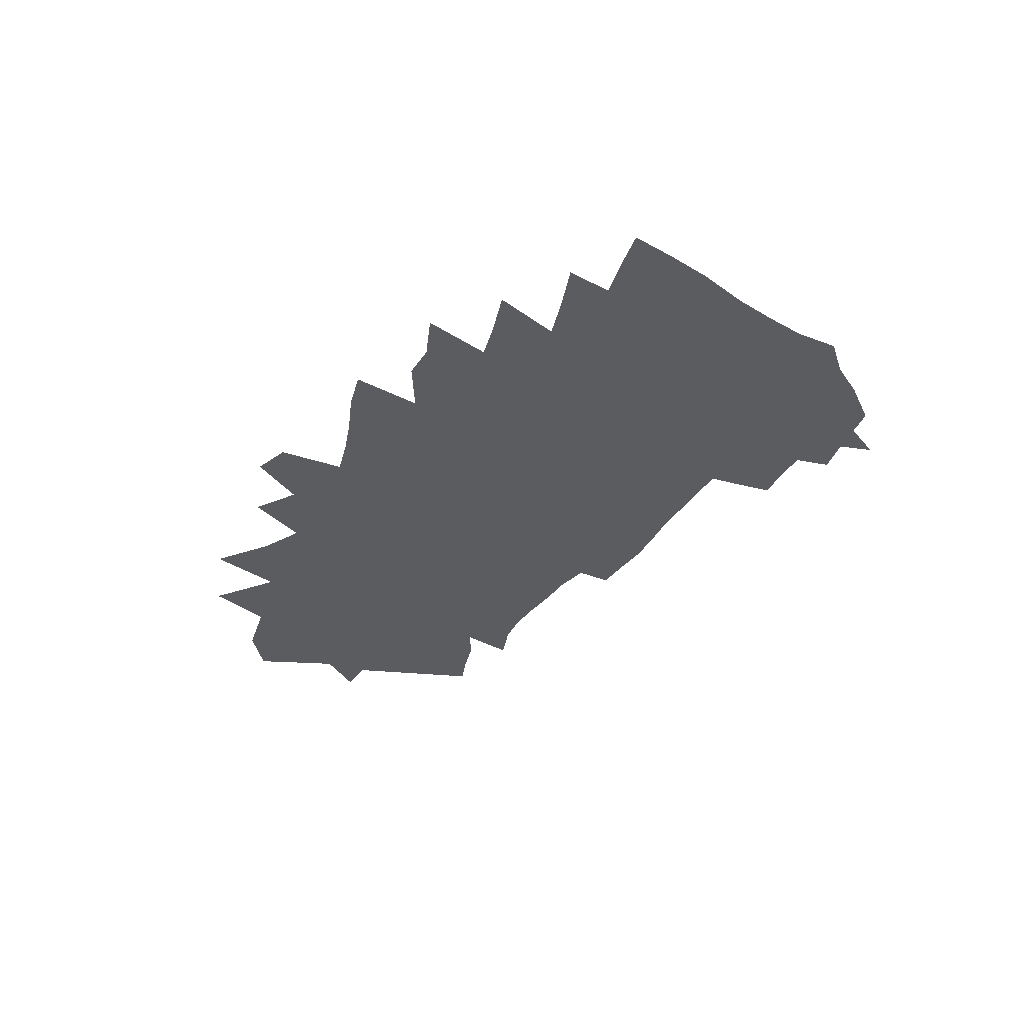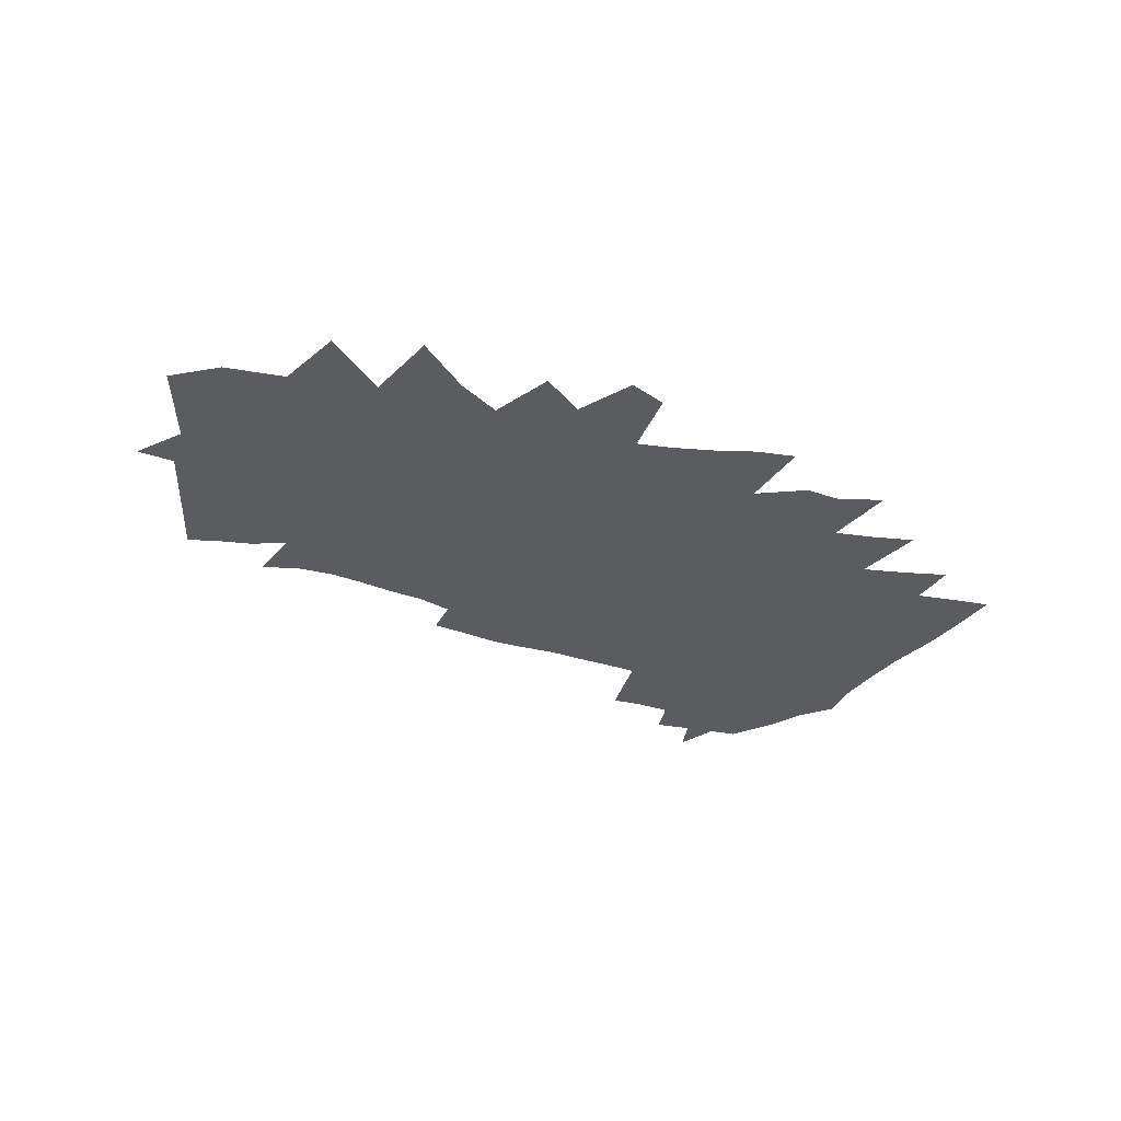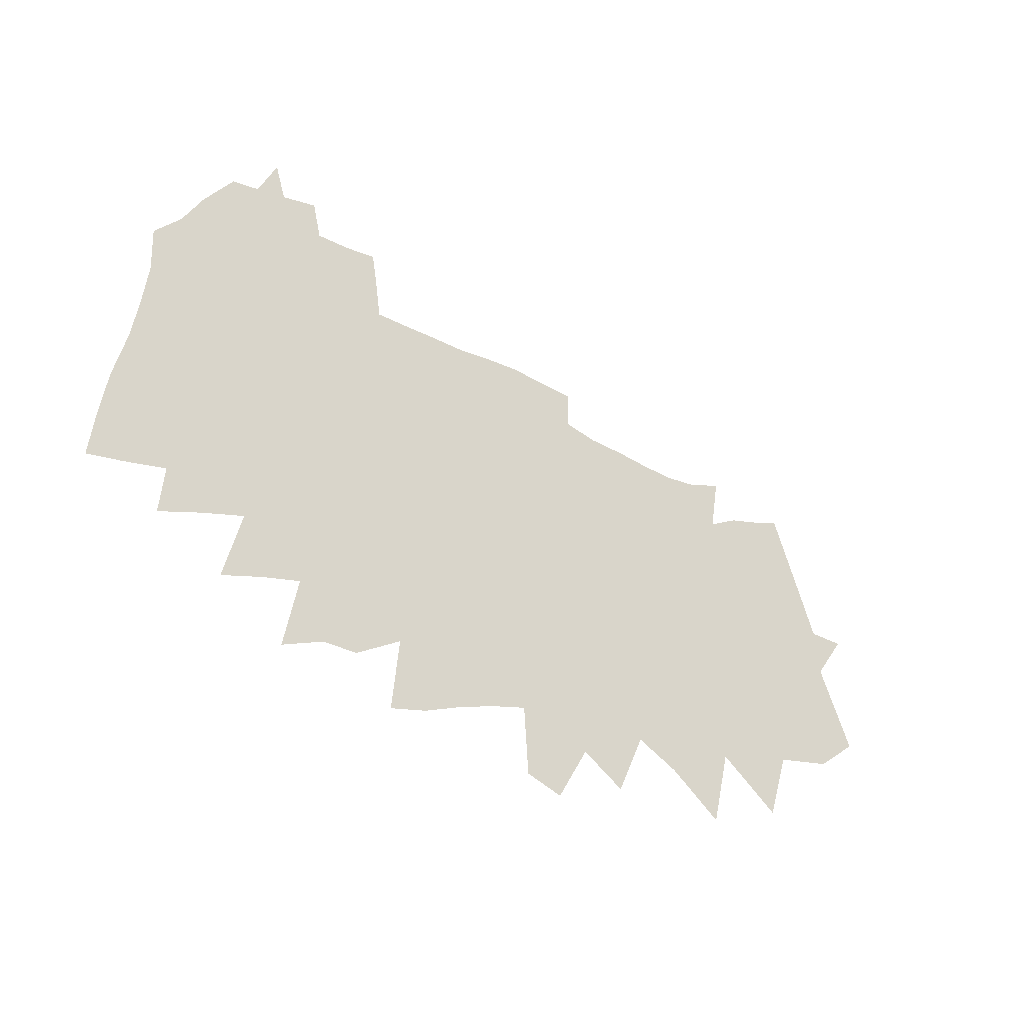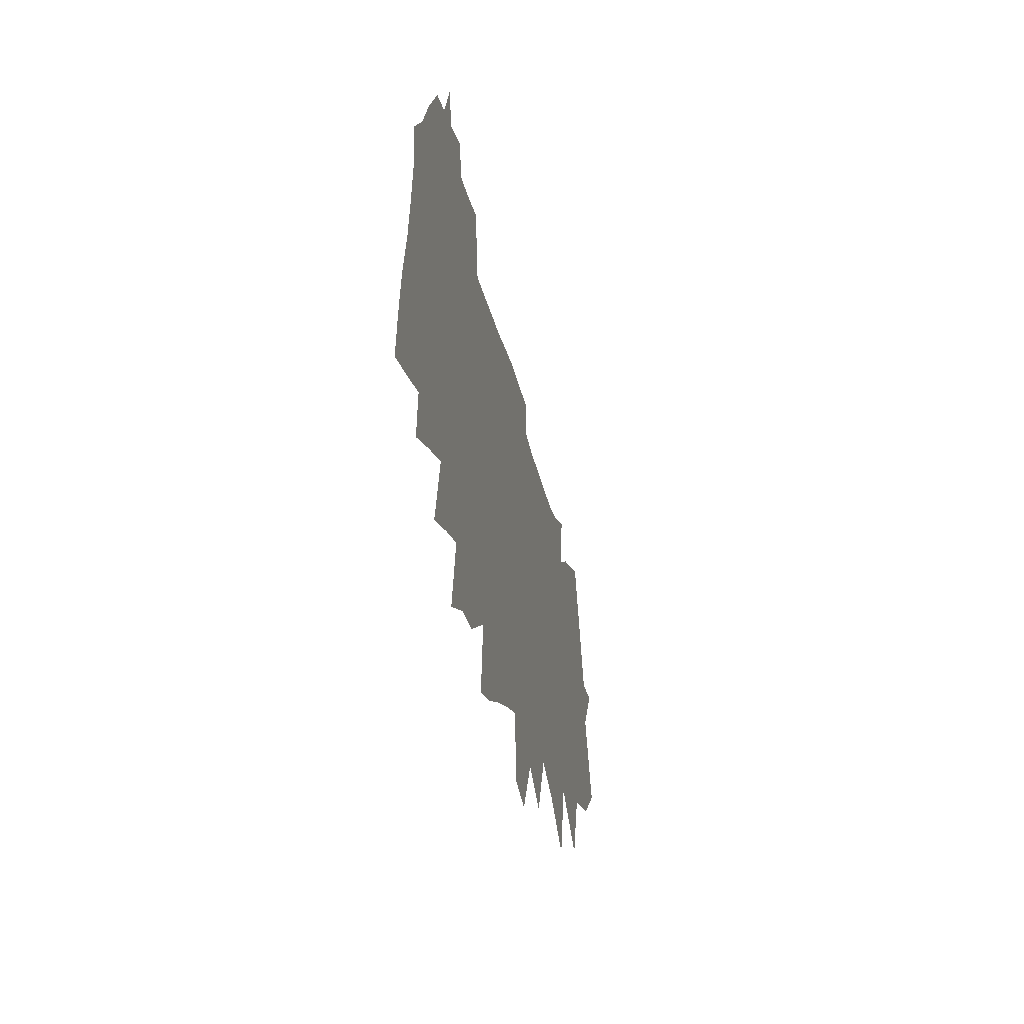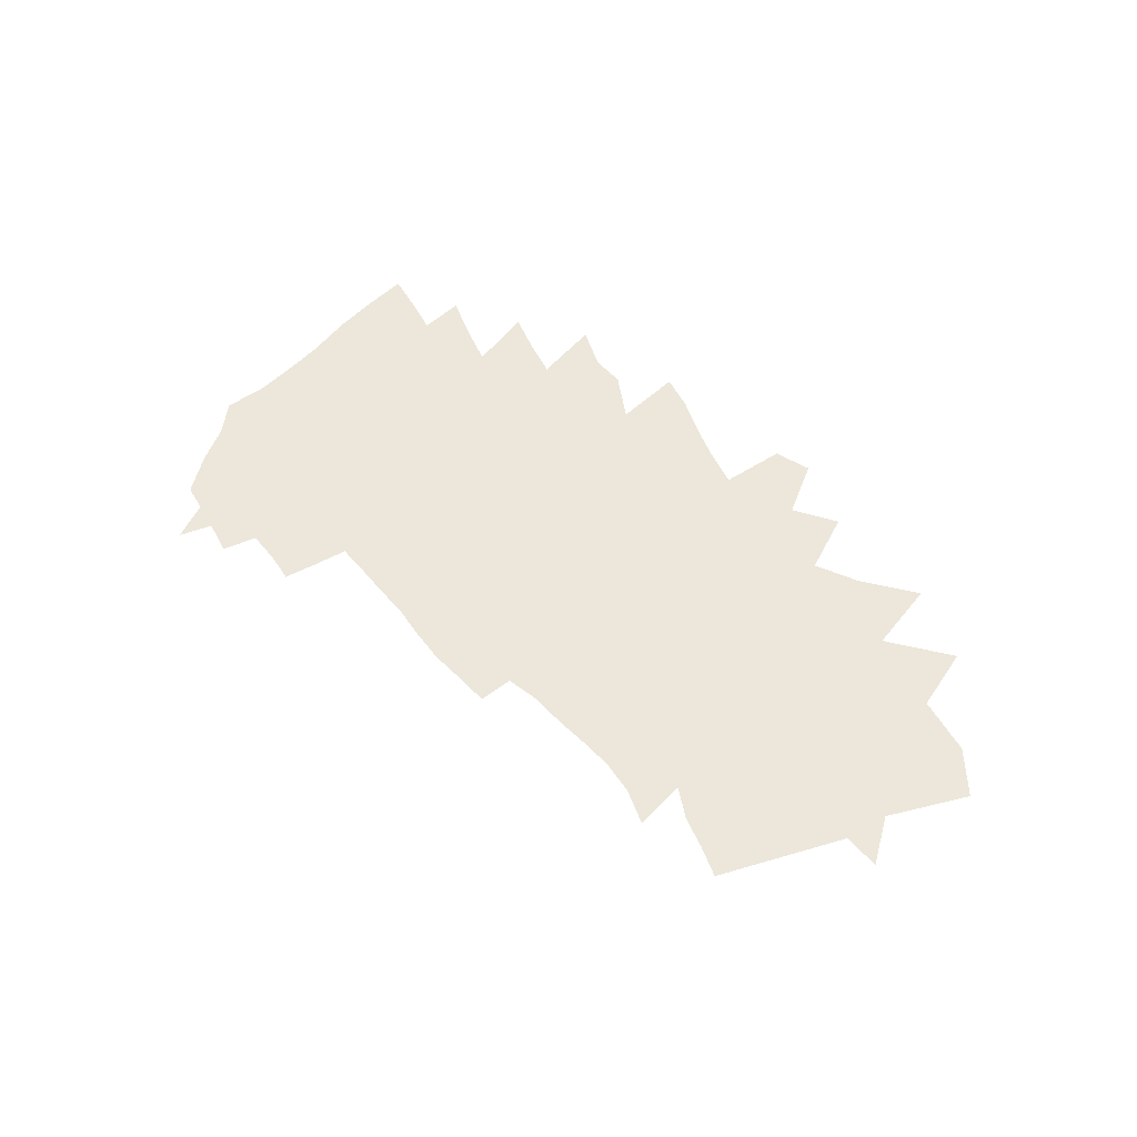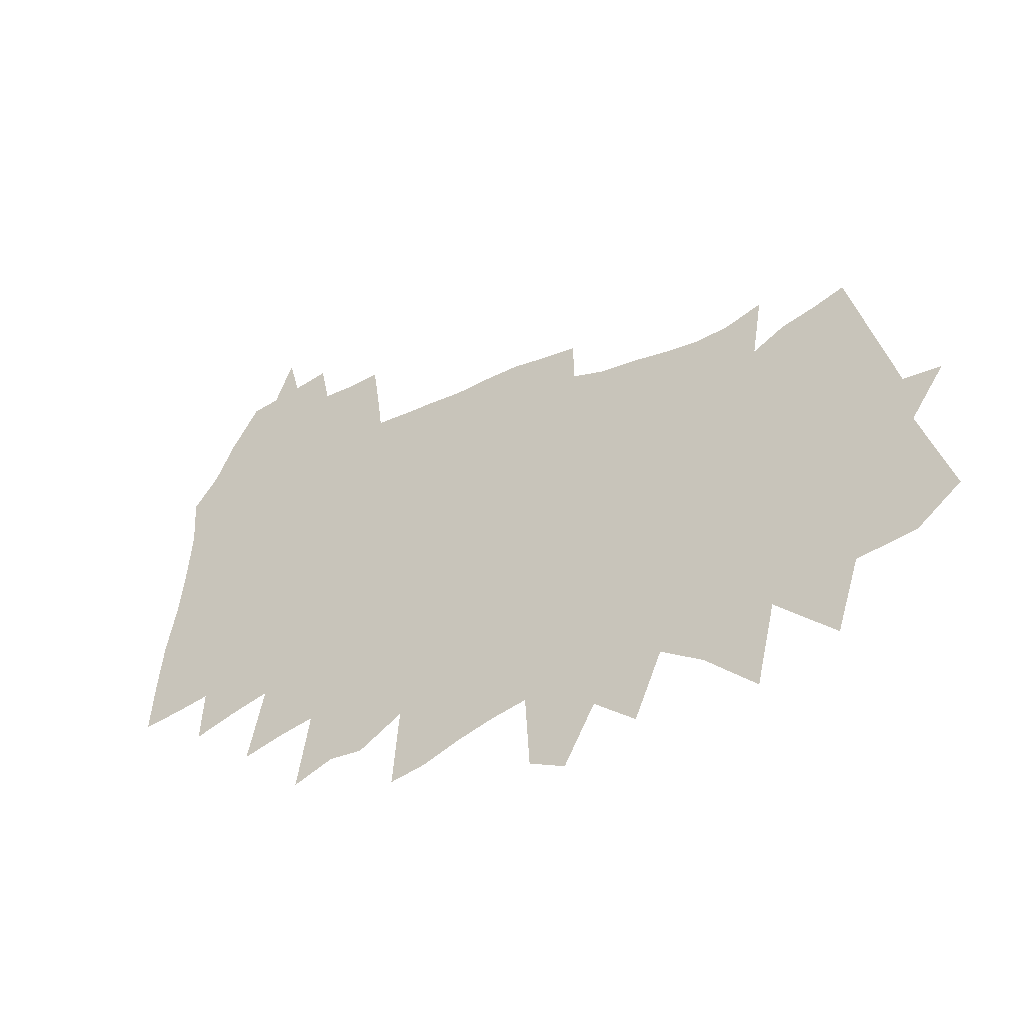
<metadata>
{"format":"obj","ext":"obj","renderer":"f3d","projection":"perspective","resolution":1024,"background":"white","views":[{"elev":-34.7,"azim":61.4,"up":"+Z"},{"elev":-35.0,"azim":-24.4,"up":"+Z"},{"elev":-31.8,"azim":142.2,"up":"+Y"},{"elev":-29.6,"azim":101.5,"up":"+Y"},{"elev":51.4,"azim":-129.2,"up":"+Z"},{"elev":-31.7,"azim":-147.4,"up":"+Y"}]}
</metadata>
<code>
v 548.7 295.5 0
v 546.1 203.4 0
v 572.4 262.2 0
v 576.6 295.7 0
v 612.7 388.2 0
v 578.1 178.6 0
v 598.8 233.3 0
v 609.1 274 0
v 606.7 301.5 0
v 635.9 379.8 0
v 622.4 169.8 0
v 635.7 217.4 0
v 646.7 259.7 0
v 650.2 292.6 0
v 646.2 321.1 0
v 659.9 372.9 0
v 638.2 121.1 0
v 659.1 185 0
v 671.7 232.3 0
v 678.3 269.2 0
v 680.2 299.7 0
v 677.3 326.9 0
v 683.5 360.3 0
v 677 399.5 0
v 684.1 154.6 0
v 701.6 212.9 0
v 706.3 247.3 0
v 710.8 279.5 0
v 710 305.6 0
v 707.5 331.8 0
v 708.8 356.3 0
v 704.7 389.8 0
v 697.6 99.25 0
v 722.4 180.2 0
v 733.1 226.5 0
v 736.9 258 0
v 739.3 285.8 0
v 737.3 309.4 0
v 735 333.7 0
v 731.4 359 0
v 730 386.9 0
v 736.9 128.2 0
v 753.6 195.1 0
v 758.3 229.2 0
v 761.2 259.2 0
v 763.7 288.6 0
v 762.5 311.9 0
v 761.5 335.7 0
v 756.4 362.5 0
v 755.1 387.8 0
v 769.2 143.7 0
v 779.1 197.3 0
v 782.9 230.1 0
v 785.8 262.3 0
v 787.3 290.5 0
v 787.6 314.5 0
v 785.9 338.1 0
v 780.5 365.6 0
v 780.1 390 0
v 789.8 98.59 0
v 798.4 153.3 0
v 803.4 193.8 0
v 808.1 233.2 0
v 810.2 265.7 0
v 810.8 291.4 0
v 811.1 315.6 0
v 811.1 340.3 0
v 809.8 365.3 0
v 807.7 390.7 0
v 821.9 118.7 0
v 827.7 167.9 0
v 832.2 209.8 0
v 832.7 237.4 0
v 833.8 264.9 0
v 834.7 291.1 0
v 835.3 316.4 0
v 835.5 341.6 0
v 834.6 366.7 0
v 833 395.7 0
v 832.8 422 0
v 845.8 78.06 0
v 851.2 135 0
v 854.2 181 0
v 855.5 213.6 0
v 856.6 239.3 0
v 857.4 265.3 0
v 858.9 290.5 0
v 859.4 317 0
v 859.8 342.7 0
v 859.4 368.2 0
v 858.8 396.5 0
v 858.6 423 0
v 873.8 87.07 0
v 877.3 136.5 0
v 878.4 178.8 0
v 880 208.9 0
v 881.6 235.7 0
v 882.9 260.8 0
v 883.1 289.8 0
v 883.4 317.5 0
v 883.9 343.7 0
v 884.1 370.6 0
v 884.2 399.2 0
v 884.9 424.8 0
v 904.6 129.5 0
v 904.6 170.3 0
v 904.8 205.4 0
v 905.8 235.9 0
v 906.7 265.6 0
v 906.8 291.7 0
v 907.1 319.2 0
v 907.5 344.3 0
v 908.6 370.5 0
v 910.2 396.5 0
v 911 423 0
v 932.7 120.1 0
v 931.1 164.1 0
v 930.6 199.7 0
v 929.4 238.5 0
v 929.5 267.6 0
v 929.9 293.5 0
v 930.3 319.4 0
v 931.1 344.5 0
v 932.9 369.8 0
v 935.8 394.3 0
v 937.5 420.1 0
v 962.1 108.4 0
v 958 157.9 0
v 955 200.8 0
v 953 237.2 0
v 952.7 266.5 0
v 952.8 293.8 0
v 952.8 320.5 0
v 953.7 344.4 0
v 956.5 368.6 0
v 959 393.1 0
v 962.5 419.9 0
v 990.2 101.7 0
v 984.4 154.2 0
v 981.3 195 0
v 979.4 230 0
v 977.9 261.9 0
v 976.8 291.2 0
v 975.4 319.6 0
v 977.5 343.4 0
v 979.9 367.5 0
v 984.1 392.9 0
v 987.5 419.2 0
v 1019 133.7 0
v 1010 184.9 0
v 1005 224.8 0
v 1002 259.1 0
v 1000 290.5 0
v 1002 315.5 0
v 1000 342.4 0
v 1005 366.2 0
v 1007 391 0
v 1012 418.9 0
v 1016 444.1 0
v 1020 469.2 0
v 1046 133.7 0
v 1035 184.9 0
v 1029 226.6 0
v 1026 258.4 0
v 1024 287.9 0
v 1026 313.3 0
v 1026 339.7 0
v 1027 365.5 0
v 1030 389.3 0
v 1036 416 0
v 1039 441.2 0
v 1043 466.3 0
v 1078 120.8 0
v 1066 172.3 0
v 1055 221.9 0
v 1052 253.9 0
v 1047 286.9 0
v 1050 310.7 0
v 1049 338.2 0
v 1052 362.6 0
v 1054 387.8 0
v 1059 413.9 0
v 1062 438.7 0
v 1068 465.8 0
v 1074 491.2 0
v 1096 165.2 0
v 1081 217.4 0
v 1076 251.5 0
v 1072 282.6 0
v 1076 306.5 0
v 1075 334.2 0
v 1076 360.6 0
v 1076 386.5 0
v 1081 411 0
v 1084 435.4 0
v 1090 461.1 0
v 1100 485.8 0
v 1108 510.4 0
v 1127 155.8 0
v 1112 205.8 0
v 1107 240.9 0
v 1101 275 0
v 1103 300.3 0
v 1099 332.9 0
v 1100 357.7 0
v 1099 384.6 0
v 1103 408.4 0
v 1108 432.4 0
v 1117 458 0
v 1122 481.7 0
v 1143 196.8 0
v 1134 236.5 0
v 1128 270.8 0
v 1125 300.7 0
v 1124 328.5 0
v 1125 354.7 0
v 1123 381.7 0
v 1128 405.3 0
v 1134 429.8 0
v 1139 454.3 0
v 1143 478.4 0
v 1176 185.4 0
v 1173 219.4 0
v 1162 258.6 0
v 1157 290.8 0
v 1154 320.9 0
v 1155 347.9 0
v 1153 376.1 0
v 1156 401.7 0
v 1160 426.4 0
v 1165 450 0
v 1202 213 0
v 1201 242.7 0
v 1194 276.9 0
v 1183 314.8 0
v 1180 344.6 0
v 1178 372.7 0
v 1179 399.9 0
v 1181 424.2 0
v 1230 207.9 0
v 1225 241.5 0
v 1220 274.4 0
v 1210 310.4 0
v 1204 341.5 0
v 1200 371.8 0
v 1201 403.4 0
f 3 4 1
f 6 7 2
f 2 7 3
f 7 8 3
f 3 8 4
f 8 9 4
f 4 9 5
f 9 10 5
f 11 12 6
f 6 12 7
f 12 13 7
f 7 13 8
f 13 14 8
f 8 14 9
f 14 15 9
f 9 15 10
f 15 16 10
f 17 18 11
f 11 18 12
f 18 19 12
f 12 19 13
f 19 20 13
f 13 20 14
f 20 21 14
f 14 21 15
f 21 22 15
f 15 22 16
f 22 23 16
f 17 25 18
f 25 26 18
f 18 26 19
f 26 27 19
f 19 27 20
f 27 28 20
f 20 28 21
f 28 29 21
f 21 29 22
f 29 30 22
f 22 30 23
f 30 31 23
f 23 31 24
f 31 32 24
f 33 34 25
f 25 34 26
f 34 35 26
f 26 35 27
f 35 36 27
f 27 36 28
f 36 37 28
f 28 37 29
f 37 38 29
f 29 38 30
f 38 39 30
f 30 39 31
f 39 40 31
f 31 40 32
f 40 41 32
f 33 42 34
f 42 43 34
f 34 43 35
f 43 44 35
f 35 44 36
f 44 45 36
f 36 45 37
f 45 46 37
f 37 46 38
f 46 47 38
f 38 47 39
f 47 48 39
f 39 48 40
f 48 49 40
f 40 49 41
f 49 50 41
f 42 51 43
f 51 52 43
f 43 52 44
f 52 53 44
f 44 53 45
f 53 54 45
f 45 54 46
f 54 55 46
f 46 55 47
f 55 56 47
f 47 56 48
f 56 57 48
f 48 57 49
f 57 58 49
f 49 58 50
f 58 59 50
f 60 61 51
f 51 61 52
f 61 62 52
f 52 62 53
f 62 63 53
f 53 63 54
f 63 64 54
f 54 64 55
f 64 65 55
f 55 65 56
f 65 66 56
f 56 66 57
f 66 67 57
f 57 67 58
f 67 68 58
f 58 68 59
f 68 69 59
f 60 70 61
f 70 71 61
f 61 71 62
f 71 72 62
f 62 72 63
f 72 73 63
f 63 73 64
f 73 74 64
f 64 74 65
f 74 75 65
f 65 75 66
f 75 76 66
f 66 76 67
f 76 77 67
f 67 77 68
f 77 78 68
f 68 78 69
f 78 79 69
f 81 82 70
f 70 82 71
f 82 83 71
f 71 83 72
f 83 84 72
f 72 84 73
f 84 85 73
f 73 85 74
f 85 86 74
f 74 86 75
f 86 87 75
f 75 87 76
f 87 88 76
f 76 88 77
f 88 89 77
f 77 89 78
f 89 90 78
f 78 90 79
f 90 91 79
f 79 91 80
f 91 92 80
f 81 93 82
f 93 94 82
f 82 94 83
f 94 95 83
f 83 95 84
f 95 96 84
f 84 96 85
f 96 97 85
f 85 97 86
f 97 98 86
f 86 98 87
f 98 99 87
f 87 99 88
f 99 100 88
f 88 100 89
f 100 101 89
f 89 101 90
f 101 102 90
f 90 102 91
f 102 103 91
f 91 103 92
f 103 104 92
f 94 105 95
f 105 106 95
f 95 106 96
f 106 107 96
f 96 107 97
f 107 108 97
f 97 108 98
f 108 109 98
f 98 109 99
f 109 110 99
f 99 110 100
f 110 111 100
f 100 111 101
f 111 112 101
f 101 112 102
f 112 113 102
f 102 113 103
f 113 114 103
f 103 114 104
f 114 115 104
f 105 116 106
f 116 117 106
f 106 117 107
f 117 118 107
f 107 118 108
f 118 119 108
f 108 119 109
f 119 120 109
f 109 120 110
f 120 121 110
f 110 121 111
f 121 122 111
f 111 122 112
f 122 123 112
f 112 123 113
f 123 124 113
f 113 124 114
f 124 125 114
f 114 125 115
f 125 126 115
f 116 127 117
f 127 128 117
f 117 128 118
f 128 129 118
f 118 129 119
f 129 130 119
f 119 130 120
f 130 131 120
f 120 131 121
f 131 132 121
f 121 132 122
f 132 133 122
f 122 133 123
f 133 134 123
f 123 134 124
f 134 135 124
f 124 135 125
f 135 136 125
f 125 136 126
f 136 137 126
f 127 138 128
f 138 139 128
f 128 139 129
f 139 140 129
f 129 140 130
f 140 141 130
f 130 141 131
f 141 142 131
f 131 142 132
f 142 143 132
f 132 143 133
f 143 144 133
f 133 144 134
f 144 145 134
f 134 145 135
f 145 146 135
f 135 146 136
f 146 147 136
f 136 147 137
f 147 148 137
f 139 149 140
f 149 150 140
f 140 150 141
f 150 151 141
f 141 151 142
f 151 152 142
f 142 152 143
f 152 153 143
f 143 153 144
f 153 154 144
f 144 154 145
f 154 155 145
f 145 155 146
f 155 156 146
f 146 156 147
f 156 157 147
f 147 157 148
f 157 158 148
f 149 161 150
f 161 162 150
f 150 162 151
f 162 163 151
f 151 163 152
f 163 164 152
f 152 164 153
f 164 165 153
f 153 165 154
f 165 166 154
f 154 166 155
f 166 167 155
f 155 167 156
f 167 168 156
f 156 168 157
f 168 169 157
f 157 169 158
f 169 170 158
f 158 170 159
f 170 171 159
f 159 171 160
f 171 172 160
f 161 173 162
f 173 174 162
f 162 174 163
f 174 175 163
f 163 175 164
f 175 176 164
f 164 176 165
f 176 177 165
f 165 177 166
f 177 178 166
f 166 178 167
f 178 179 167
f 167 179 168
f 179 180 168
f 168 180 169
f 180 181 169
f 169 181 170
f 181 182 170
f 170 182 171
f 182 183 171
f 171 183 172
f 183 184 172
f 174 186 175
f 186 187 175
f 175 187 176
f 187 188 176
f 176 188 177
f 188 189 177
f 177 189 178
f 189 190 178
f 178 190 179
f 190 191 179
f 179 191 180
f 191 192 180
f 180 192 181
f 192 193 181
f 181 193 182
f 193 194 182
f 182 194 183
f 194 195 183
f 183 195 184
f 195 196 184
f 184 196 185
f 196 197 185
f 186 199 187
f 199 200 187
f 187 200 188
f 200 201 188
f 188 201 189
f 201 202 189
f 189 202 190
f 202 203 190
f 190 203 191
f 203 204 191
f 191 204 192
f 204 205 192
f 192 205 193
f 205 206 193
f 193 206 194
f 206 207 194
f 194 207 195
f 207 208 195
f 195 208 196
f 208 209 196
f 196 209 197
f 209 210 197
f 197 210 198
f 200 211 201
f 211 212 201
f 201 212 202
f 212 213 202
f 202 213 203
f 213 214 203
f 203 214 204
f 214 215 204
f 204 215 205
f 215 216 205
f 205 216 206
f 216 217 206
f 206 217 207
f 217 218 207
f 207 218 208
f 218 219 208
f 208 219 209
f 219 220 209
f 209 220 210
f 220 221 210
f 211 222 212
f 222 223 212
f 212 223 213
f 223 224 213
f 213 224 214
f 224 225 214
f 214 225 215
f 225 226 215
f 215 226 216
f 226 227 216
f 216 227 217
f 227 228 217
f 217 228 218
f 228 229 218
f 218 229 219
f 229 230 219
f 219 230 220
f 230 231 220
f 220 231 221
f 223 232 224
f 232 233 224
f 224 233 225
f 233 234 225
f 225 234 226
f 234 235 226
f 226 235 227
f 235 236 227
f 227 236 228
f 236 237 228
f 228 237 229
f 237 238 229
f 229 238 230
f 238 239 230
f 230 239 231
f 232 240 233
f 240 241 233
f 233 241 234
f 241 242 234
f 234 242 235
f 242 243 235
f 235 243 236
f 243 244 236
f 236 244 237
f 244 245 237
f 237 245 238
f 245 246 238
f 238 246 239

</code>
